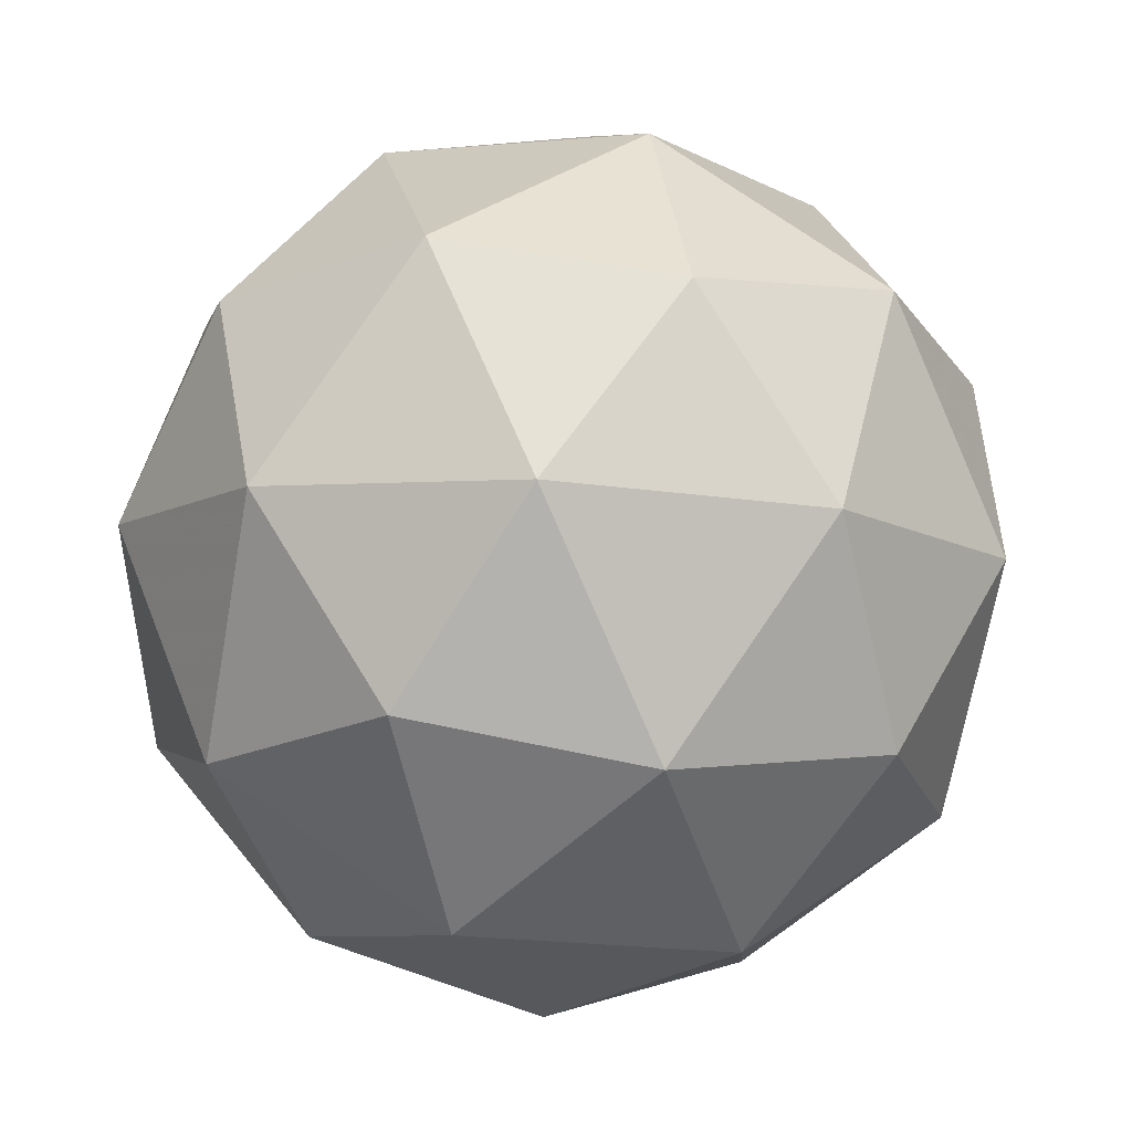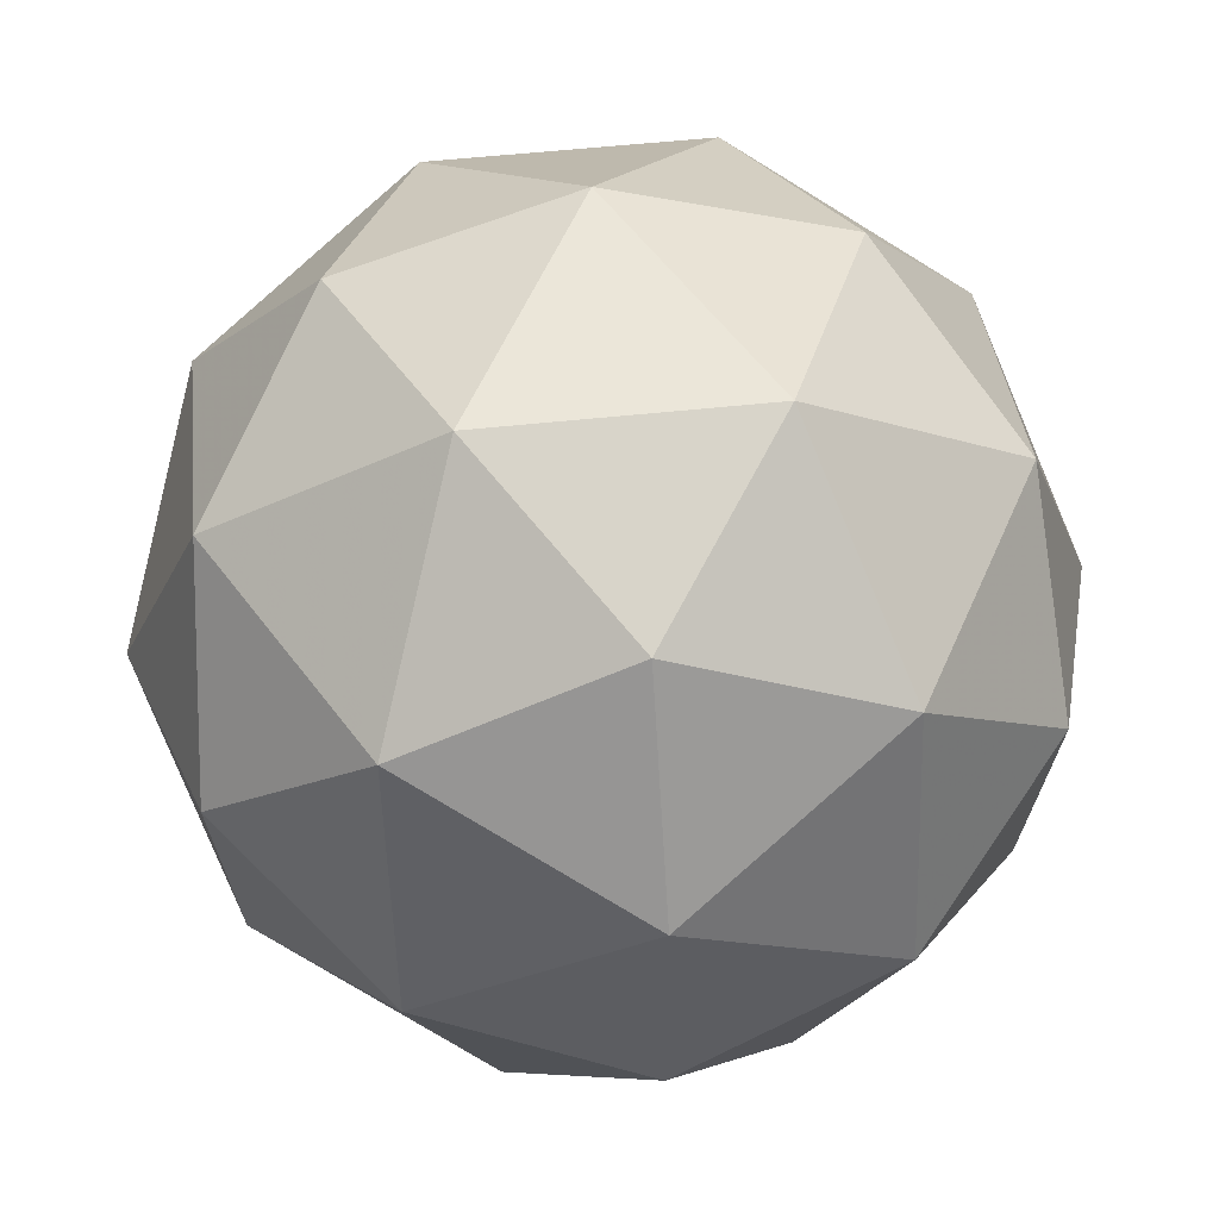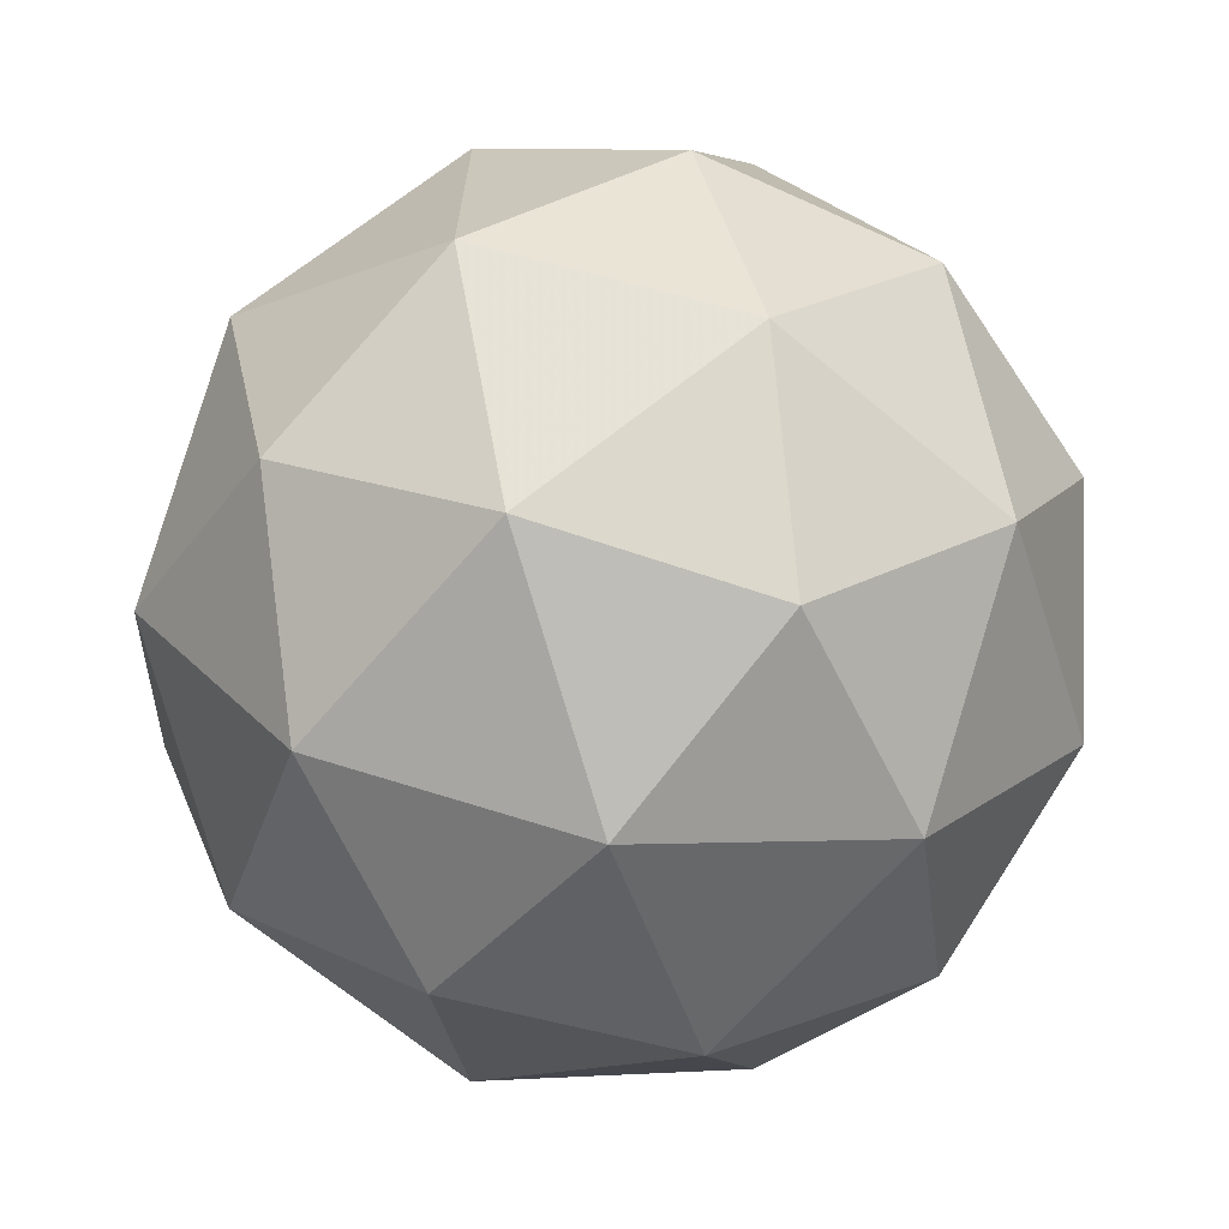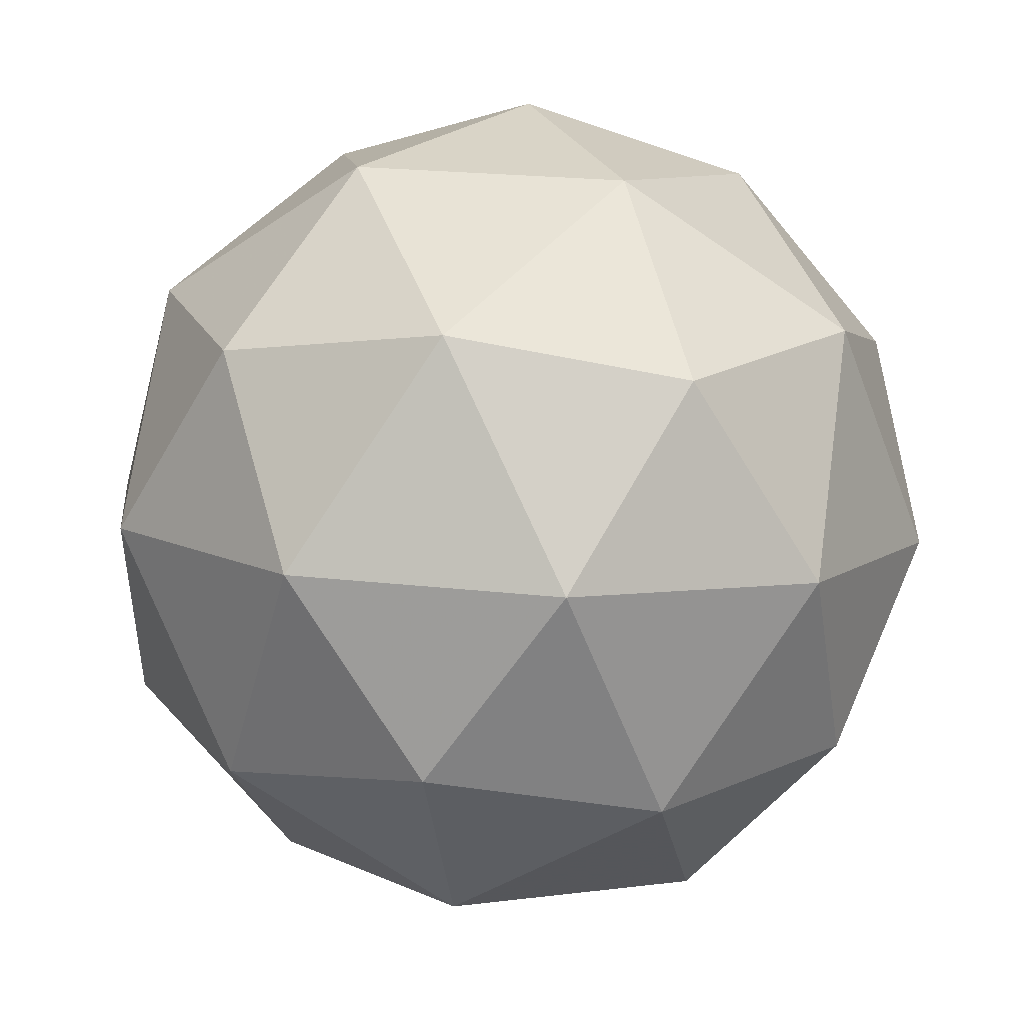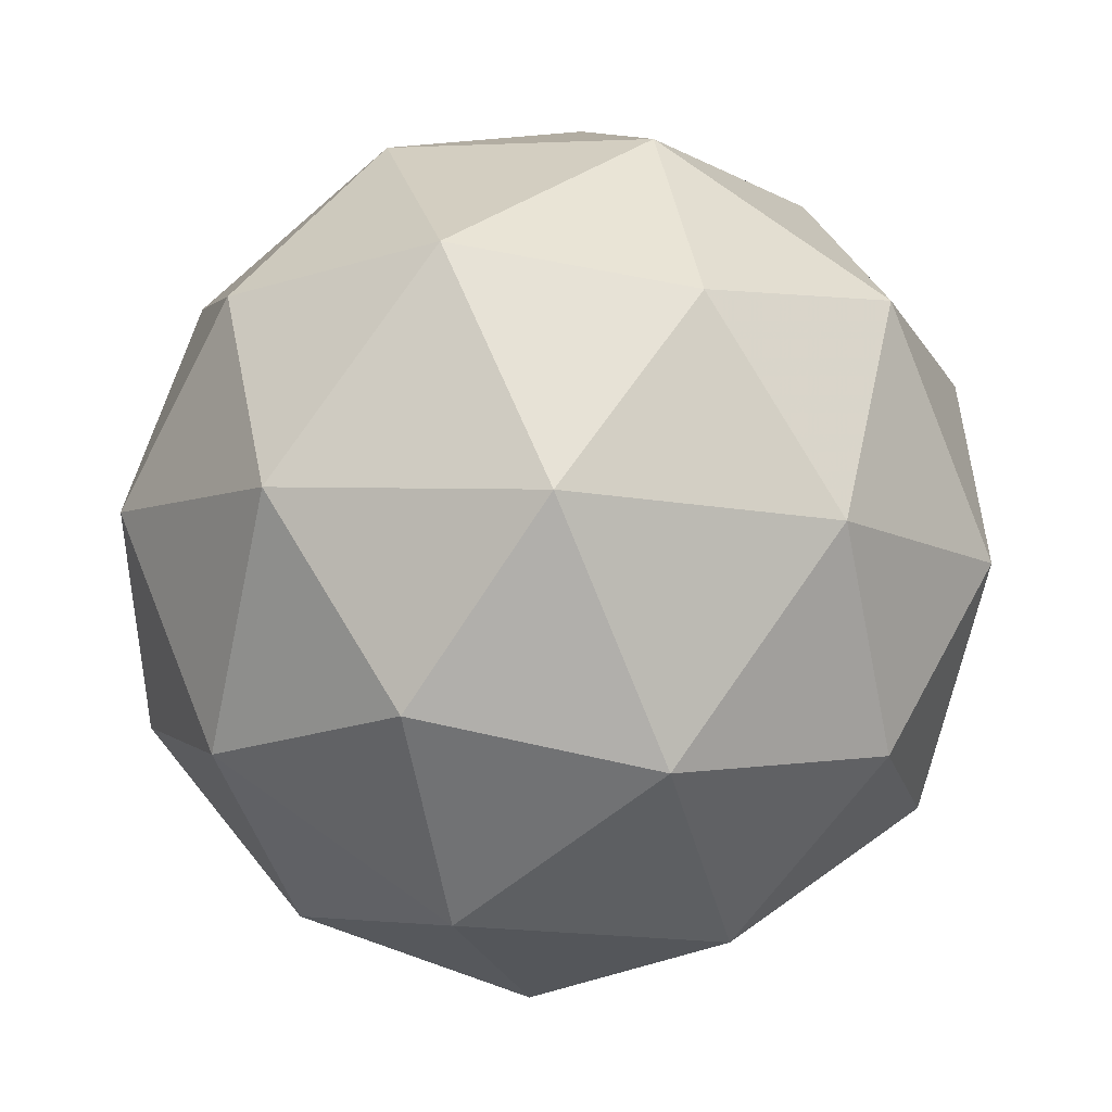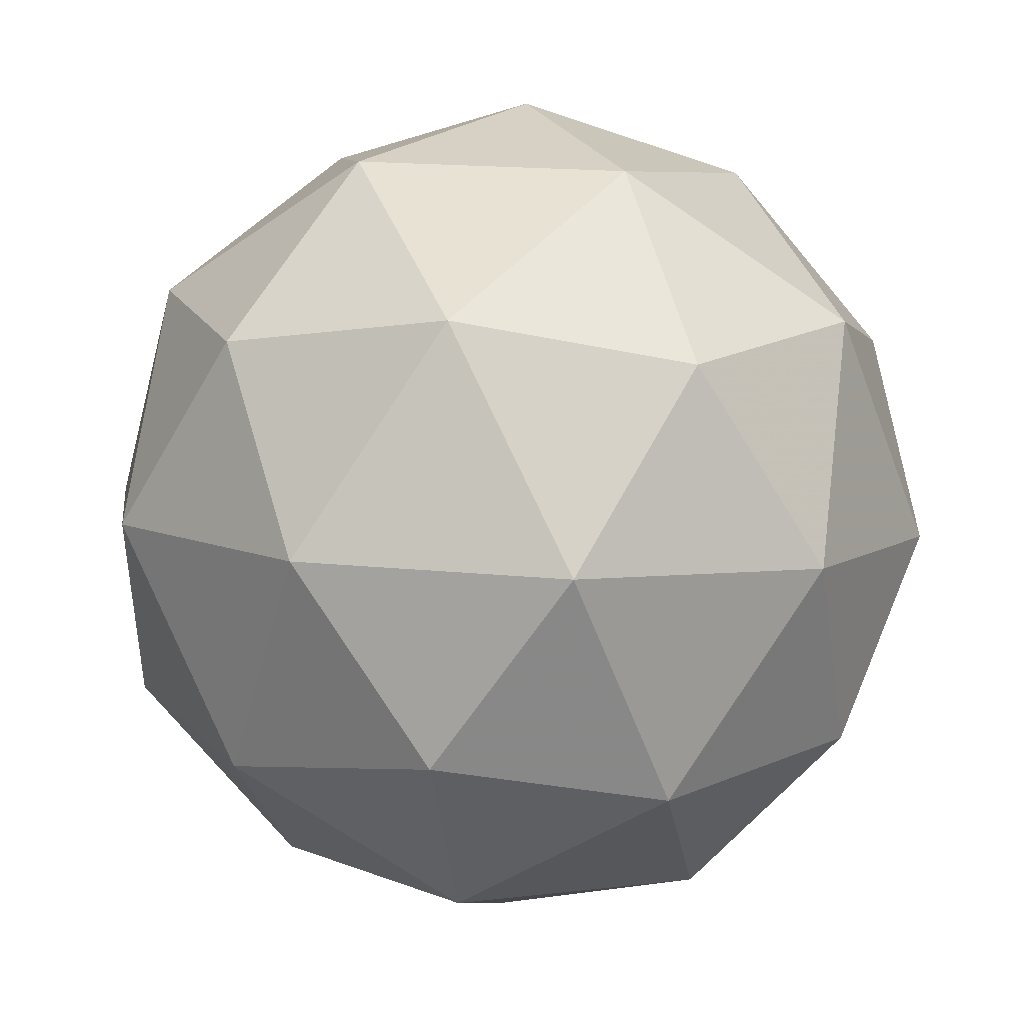
<metadata>
{"format":"obj","ext":"obj","renderer":"f3d","projection":"perspective","resolution":1024,"background":"white","views":[{"elev":-20.1,"azim":96.7,"up":"+Z"},{"elev":-30.4,"azim":146.6,"up":"+Z"},{"elev":-50.7,"azim":-62.1,"up":"+Y"},{"elev":21.0,"azim":-56.6,"up":"+Z"},{"elev":-56.2,"azim":-125.3,"up":"+Y"},{"elev":-59.3,"azim":42.4,"up":"+Z"}]}
</metadata>
<code>
v 17.08 -8.261 -21.4
v 17.06 -8.193 -21.45
v 17 -8.247 -21.43
v 17.03 -8.325 -21.43
v 17.12 -8.32 -21.45
v 17.14 -8.238 -21.46
v 17.01 -8.214 -21.51
v 16.99 -8.296 -21.5
v 17.06 -8.341 -21.51
v 17.13 -8.288 -21.52
v 17.09 -8.209 -21.52
v 17.05 -8.273 -21.56
v 17.04 -8.252 -21.4
v 17.07 -8.22 -21.41
v 17.03 -8.212 -21.43
v 17.11 -8.207 -21.45
v 17.11 -8.247 -21.42
v 17.05 -8.298 -21.4
v 17.01 -8.289 -21.42
v 17.1 -8.295 -21.41
v 17.08 -8.332 -21.43
v 17.14 -8.281 -21.45
v 17.08 -8.19 -21.49
v 17.12 -8.216 -21.49
v 17 -8.224 -21.47
v 17.03 -8.193 -21.48
v 17 -8.318 -21.46
v 16.98 -8.272 -21.46
v 17.09 -8.341 -21.48
v 17.04 -8.344 -21.47
v 17.14 -8.262 -21.49
v 17.13 -8.31 -21.49
v 17.05 -8.202 -21.52
v 16.99 -8.253 -21.51
v 17.02 -8.327 -21.51
v 17.1 -8.322 -21.52
v 17.12 -8.245 -21.53
v 17.02 -8.239 -21.54
v 17.07 -8.237 -21.55
v 17.01 -8.287 -21.54
v 17.05 -8.314 -21.54
v 17.09 -8.282 -21.55
f 1 14 13
f 2 14 16
f 1 13 18
f 1 18 20
f 1 20 17
f 2 16 23
f 3 15 25
f 4 19 27
f 5 21 29
f 6 22 31
f 2 23 26
f 3 25 28
f 4 27 30
f 5 29 32
f 6 31 24
f 7 33 38
f 8 34 40
f 9 35 41
f 10 36 42
f 11 37 39
f 39 42 12
f 39 37 42
f 37 10 42
f 42 41 12
f 42 36 41
f 36 9 41
f 41 40 12
f 41 35 40
f 35 8 40
f 40 38 12
f 40 34 38
f 34 7 38
f 38 39 12
f 38 33 39
f 33 11 39
f 24 37 11
f 24 31 37
f 31 10 37
f 32 36 10
f 32 29 36
f 29 9 36
f 30 35 9
f 30 27 35
f 27 8 35
f 28 34 8
f 28 25 34
f 25 7 34
f 26 33 7
f 26 23 33
f 23 11 33
f 31 32 10
f 31 22 32
f 22 5 32
f 29 30 9
f 29 21 30
f 21 4 30
f 27 28 8
f 27 19 28
f 19 3 28
f 25 26 7
f 25 15 26
f 15 2 26
f 23 24 11
f 23 16 24
f 16 6 24
f 17 22 6
f 17 20 22
f 20 5 22
f 20 21 5
f 20 18 21
f 18 4 21
f 18 19 4
f 18 13 19
f 13 3 19
f 16 17 6
f 16 14 17
f 14 1 17
f 13 15 3
f 13 14 15
f 14 2 15

</code>
